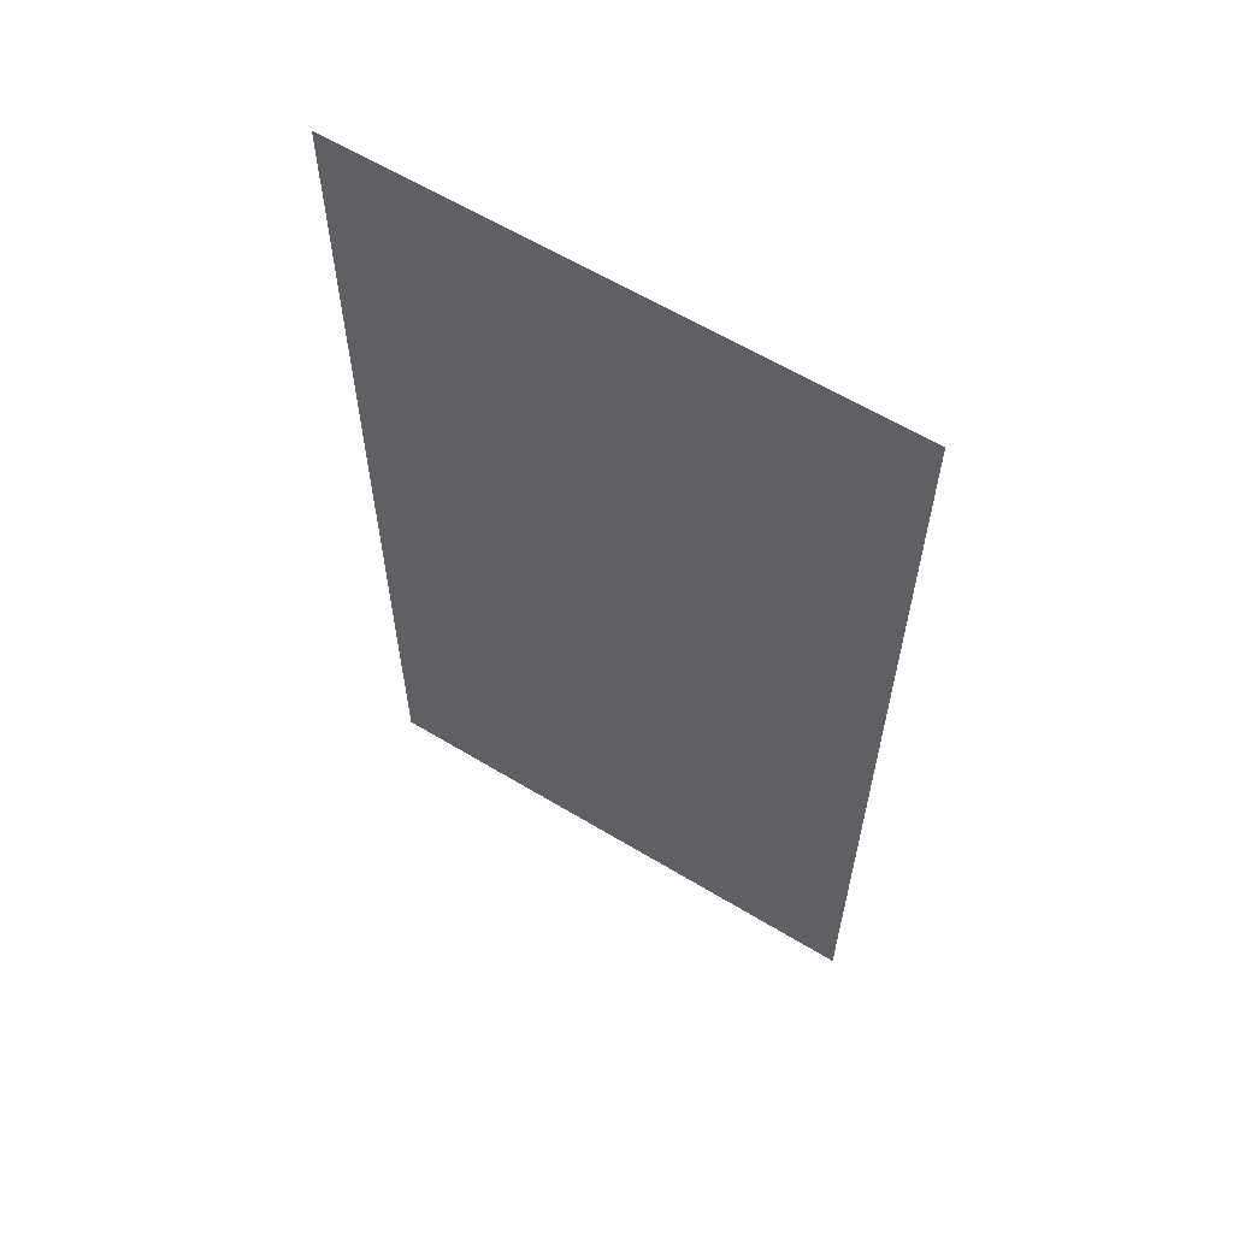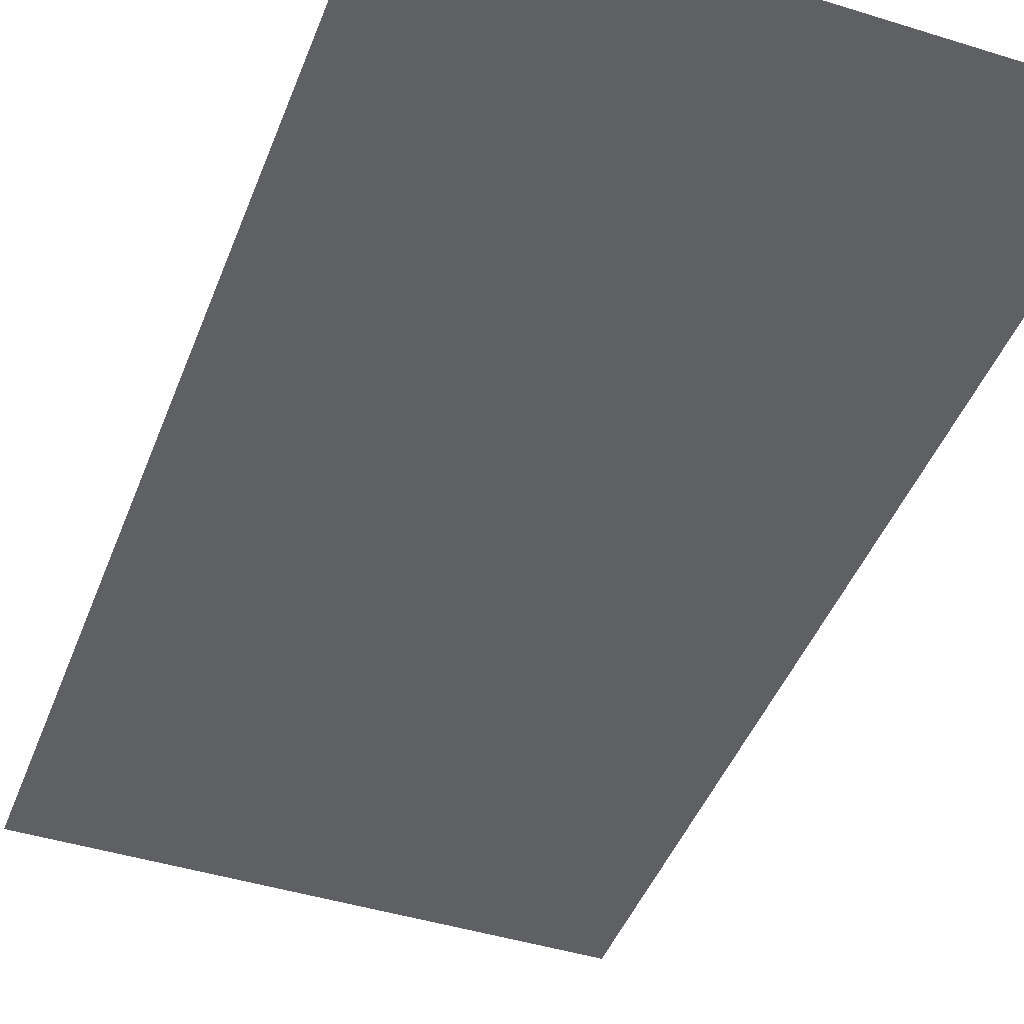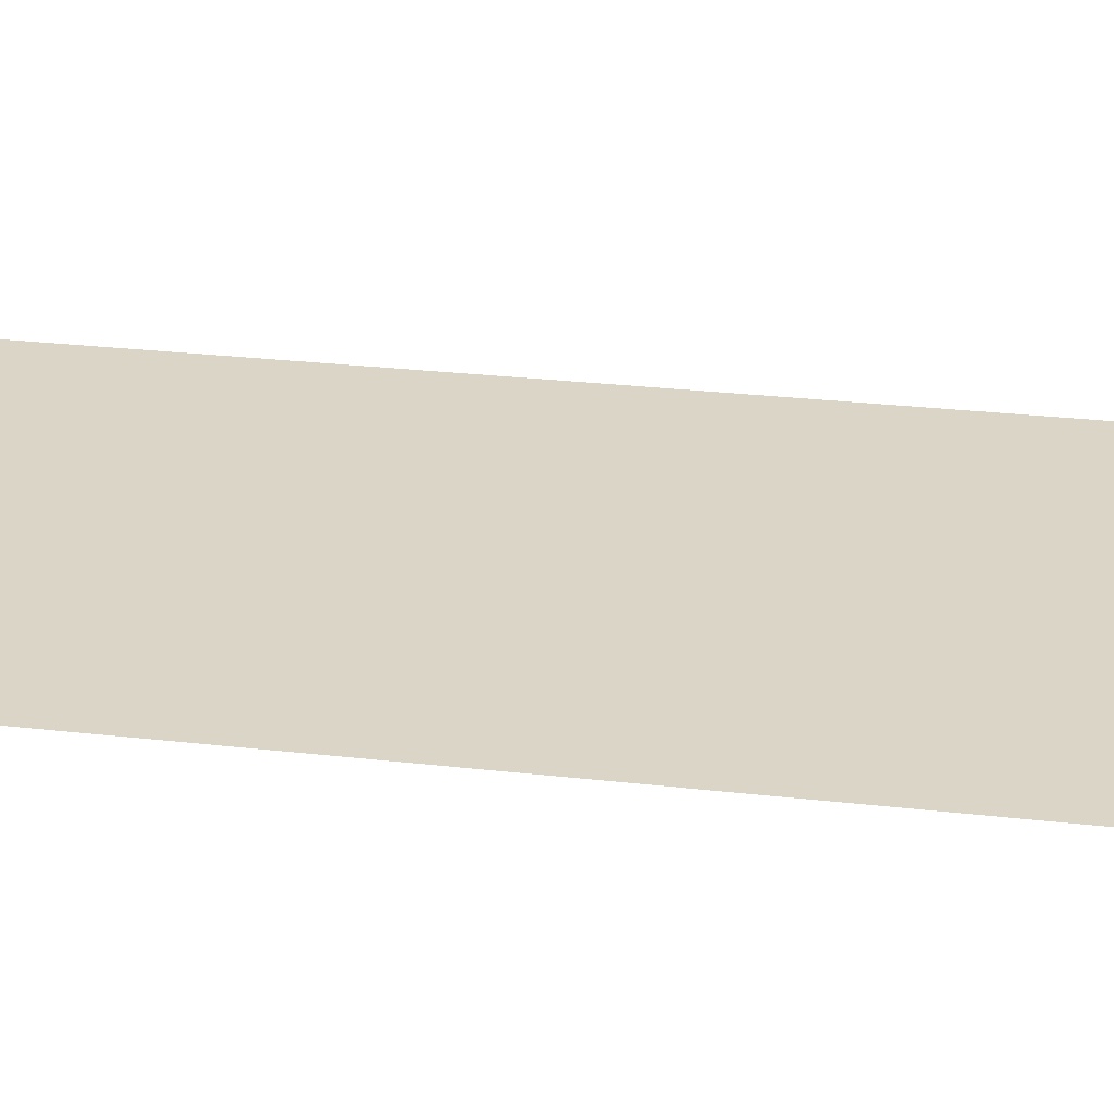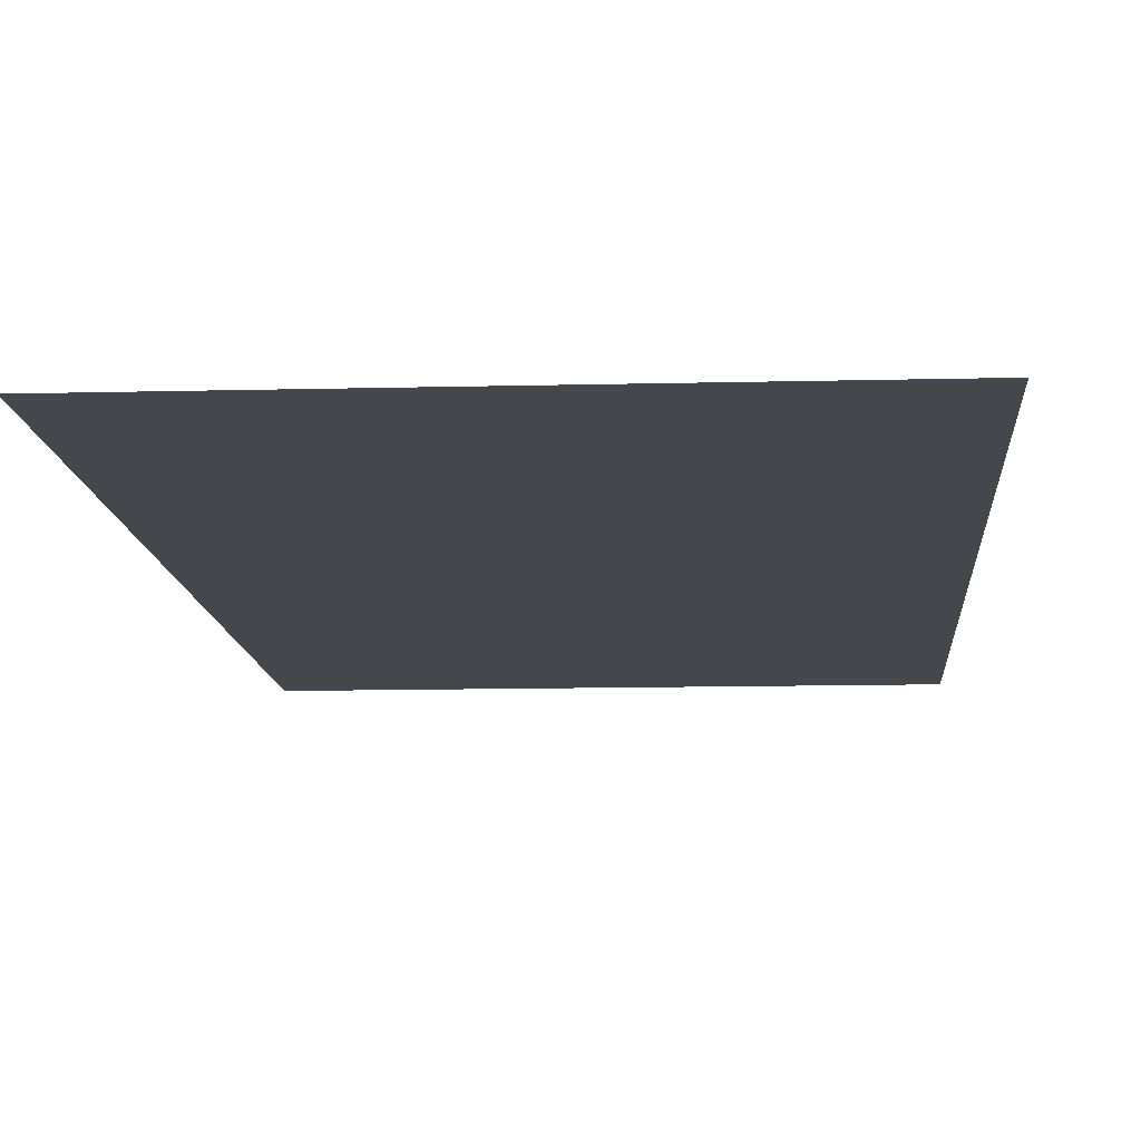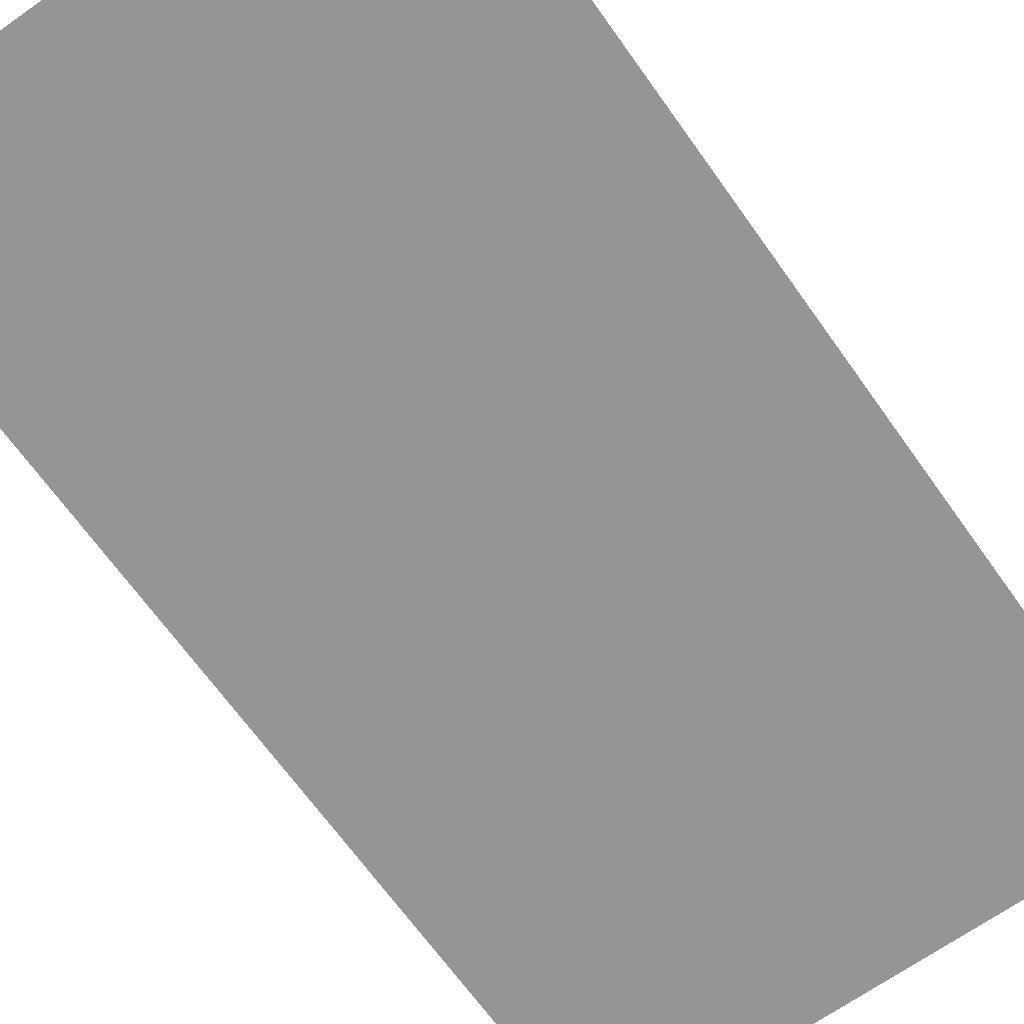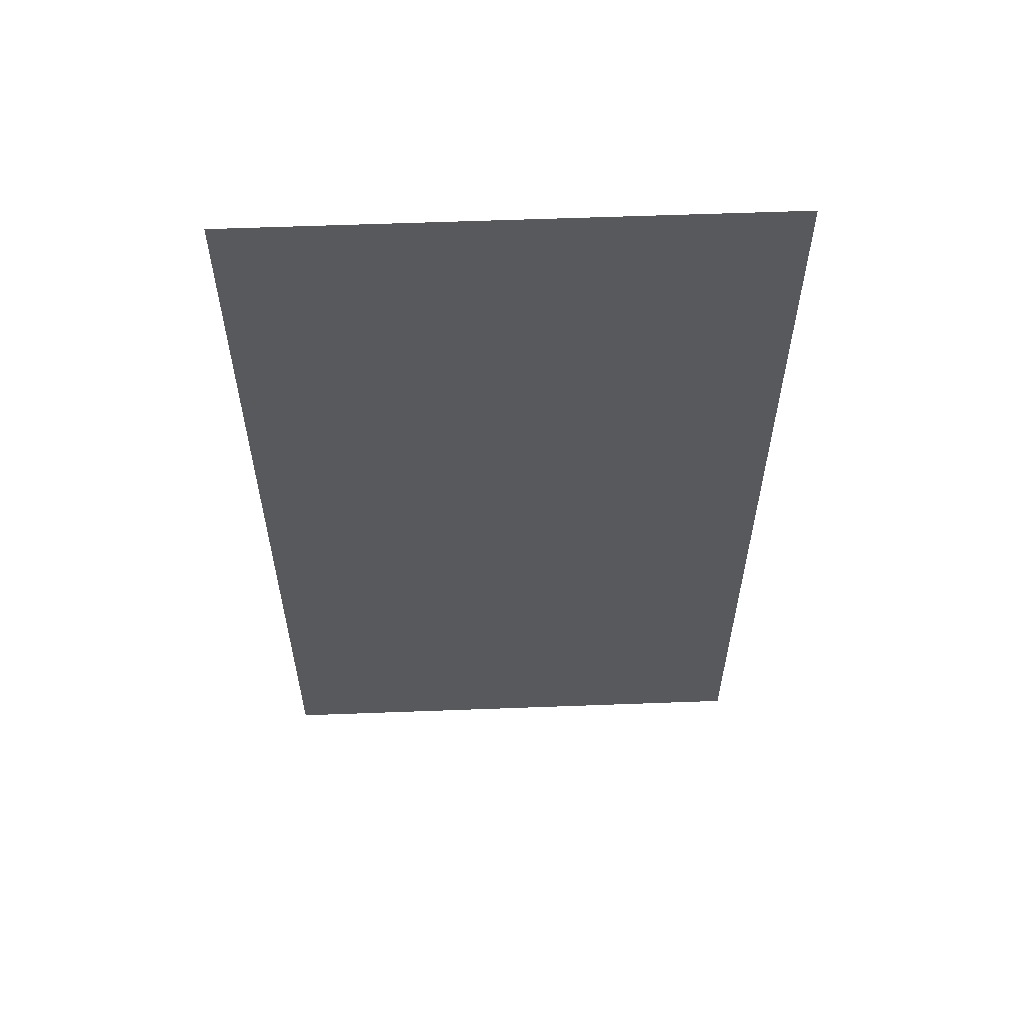
<metadata>
{"format":"obj","ext":"obj","renderer":"f3d","projection":"perspective","resolution":1024,"background":"white","views":[{"elev":61.4,"azim":31.6,"up":"+Y"},{"elev":-44.2,"azim":159.9,"up":"+Z"},{"elev":29.5,"azim":99.4,"up":"+Z"},{"elev":-11.0,"azim":3.7,"up":"+Z"},{"elev":-67.3,"azim":35.4,"up":"+Z"},{"elev":59.5,"azim":177.8,"up":"+Y"}]}
</metadata>
<code>
v 0.5 -0.1562 -0.5
v 0.5 -1.156 -0.5
v -0.5 -1.156 -0.5
v -0.5 -0.1562 -0.5
v 0.5 0.4688 -0.5
v -0.5 0.4688 -0.5
v 0.5 -1.406 -0.5
v -0.5 -1.406 -0.5
v 0.5 -2.156 -0.5
v 0.5 0.8438 -0.5
v -0.5 0.8438 -0.5
v 0.5 -0.1562 -0.5
f 1 2 3
f 1 3 4
f 1 4 5
f 5 4 6
f 3 2 7
f 3 7 8

</code>
